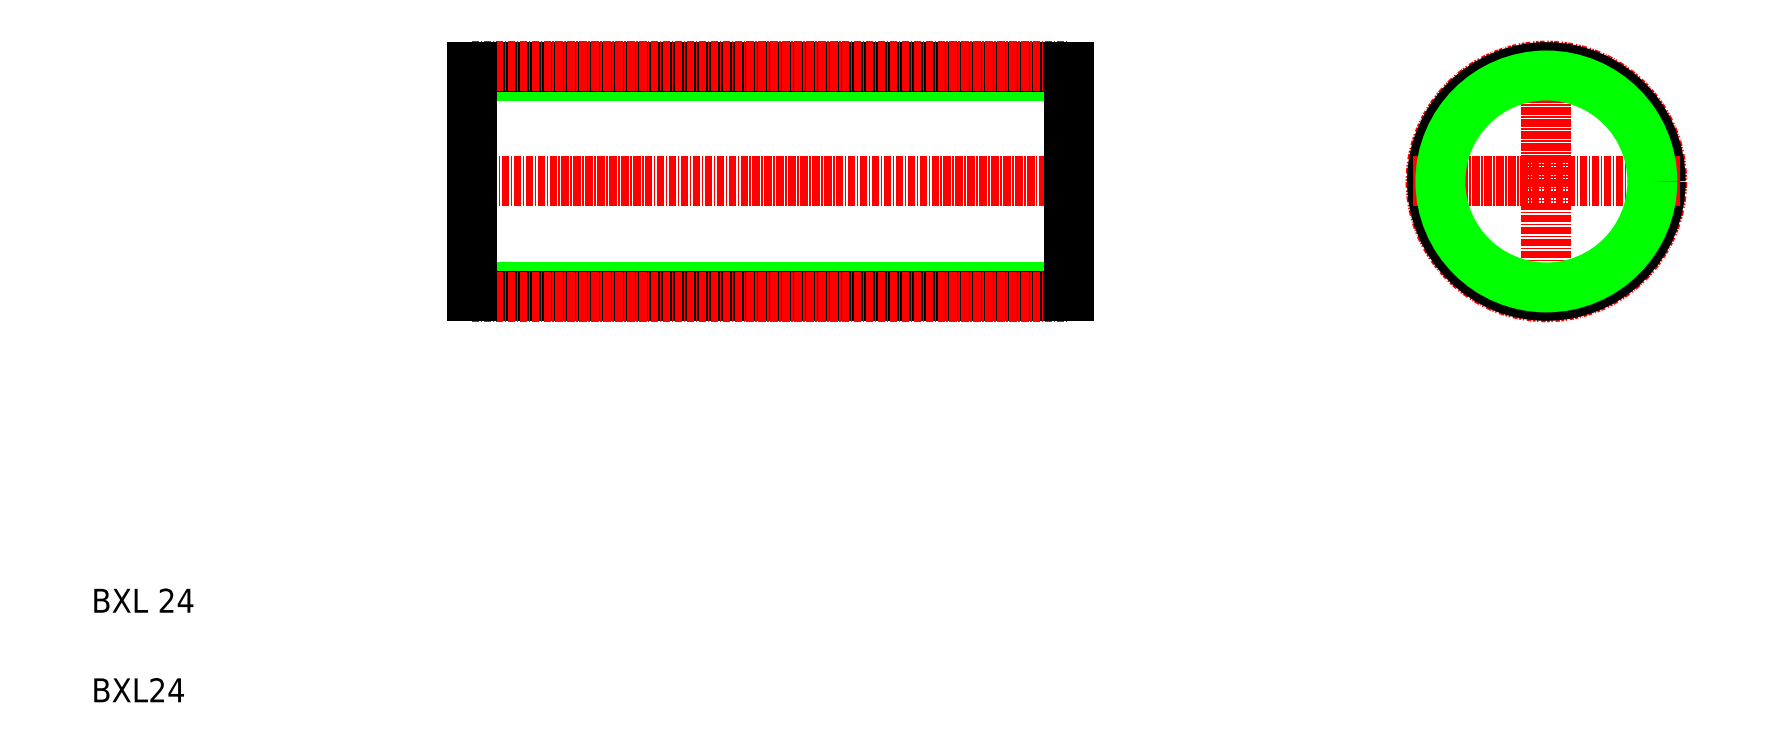
<metadata>
{"format":"dxf","ext":"dxf","renderer":"ezdxf+matplotlib","layout":"modelspace","background":"white","min_lineweight":24,"dpi":150}
</metadata>
<code>
0
SECTION
2
ENTITIES
0
TEXT
8
0
10
10
20
25
30
0
40
4
1
BXL 24
0
TEXT
8
0
10
10
20
10
30
0
40
4
1
BXL24
0
LINE
8
0
10
73.75
20
79.5
30
0
11
173.7
21
79.5
31
0
0
LINE
8
0
10
73.75
20
78.1
30
0
11
173.7
21
78.1
31
0
0
LINE
8
0
10
73.75
20
115
30
0
11
173.7
21
115
31
0
0
LINE
8
0
10
73.75
20
116.4
30
0
11
173.7
21
116.4
31
0
0
LINE
8
CENTER
10
73.75
20
77.84
30
0
11
173.7
21
77.84
31
0
0
LINE
8
CENTER
10
73.75
20
116.7
30
0
11
173.7
21
116.7
31
0
0
LINE
8
CENTER
10
70.75
20
97.25
30
0
11
176.7
21
97.25
31
0
0
LINE
8
0
10
73.75
20
116.4
30
0
11
73.75
21
78.1
31
0
0
LINE
8
0
10
73.75
20
97.25
30
0
11
73.75
21
97.25
31
0
0
LINE
8
0
10
73.75
20
103.7
30
0
11
73.75
21
103.7
31
0
0
LINE
8
0
10
173.7
20
116.4
30
0
11
173.7
21
78.1
31
0
0
LINE
8
CENTER
10
253.7
20
119.7
30
0
11
253.7
21
74.84
31
0
0
CIRCLE
8
CENTER
10
253.7
20
97.25
30
0
40
19.41
0
CIRCLE
8
0
10
253.7
20
97.25
30
0
40
19.15
0
LINE
8
CENTER
10
231.3
20
97.25
30
0
11
276.2
21
97.25
31
0
0
CIRCLE
8
0
10
253.7
20
97.25
30
0
40
17.75
0
ENDSEC
0
EOF

</code>
